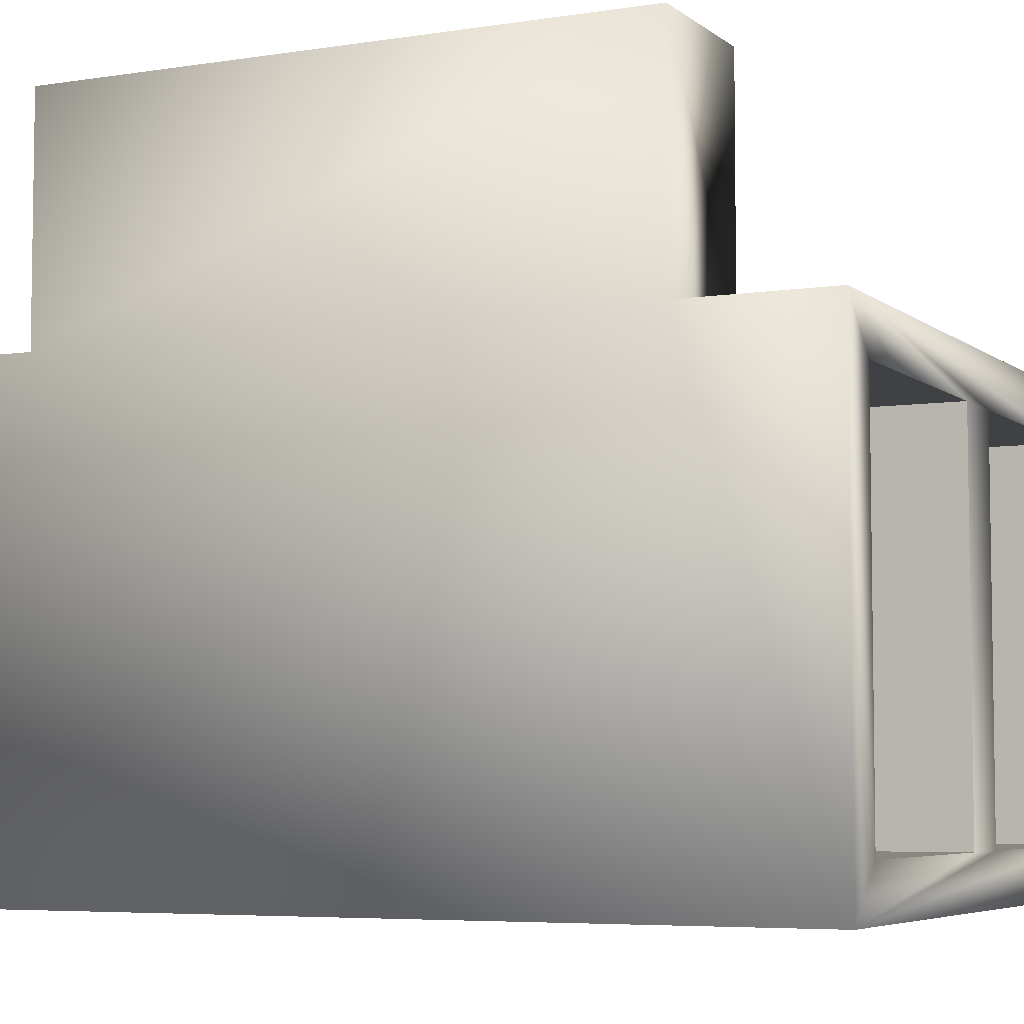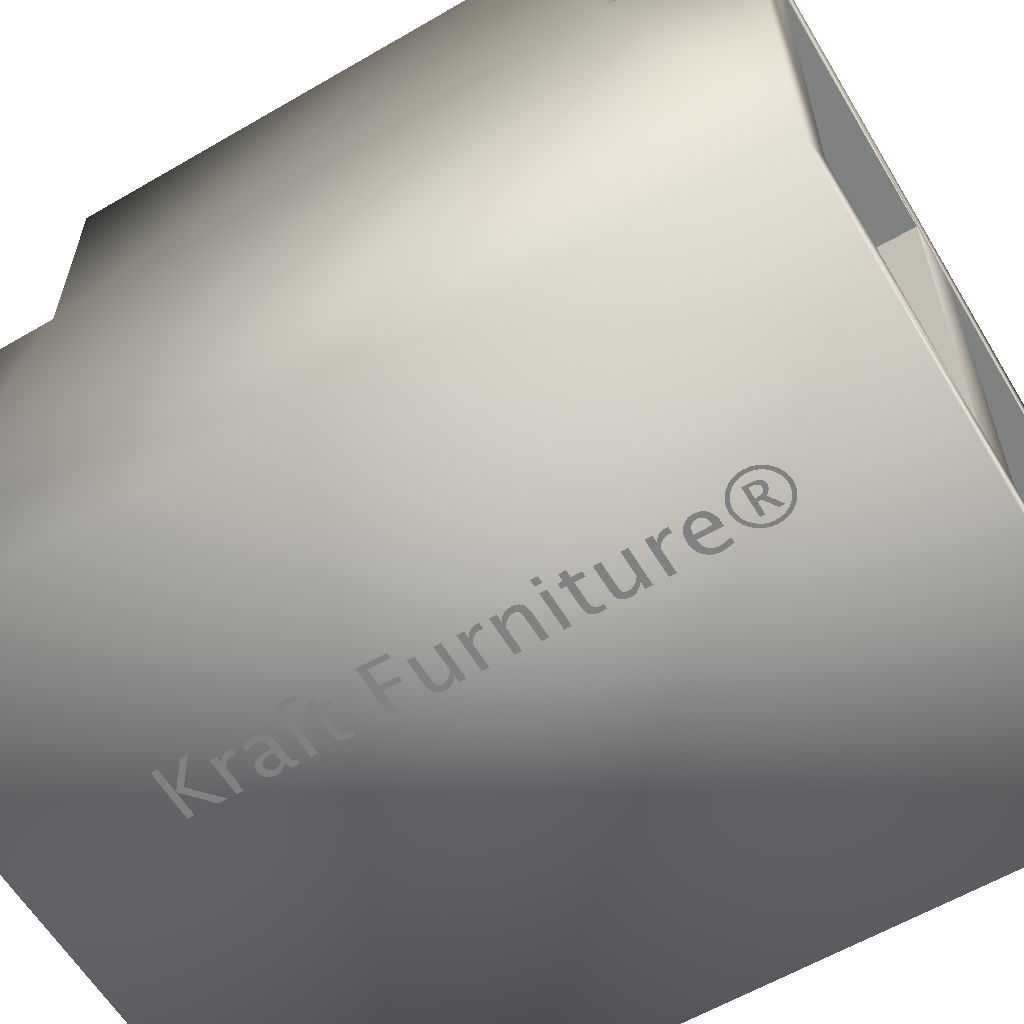
<metadata>
{"format":"obj","ext":"obj","renderer":"f3d","projection":"perspective","resolution":1024,"background":"white","views":[{"elev":-5.6,"azim":-64.1,"up":"+Y"},{"elev":-60.3,"azim":-59.2,"up":"+Y"}]}
</metadata>
<code>
o group_2.002_ID146
v 0.2185 -0.2315 0.2449
v 0.2185 0.05468 0.3348
v 0.02428 -0.2315 0.2449
v 0.2185 0.05468 0.2449
v 0.02428 0.05468 0.3348
v 0.02428 0.05468 0.2449
v -0.2185 -0.2315 0.2449
v -0.2185 0.05468 0.3348
v -0.17 0.05468 0.3348
v -0.2185 0.05468 0.2449
v -0.2185 -0.2315 0.3348
v -0.02428 0.05468 0.2449
v -0.02428 -0.2315 0.2449
v -0.02428 -0.2315 0.3348
v 0.02428 -0.2315 0.3348
v -0.02428 0.05468 0.3348
v -0.2559 -0.2688 0.3348
v 0.2559 -0.2688 0.3348
v 0.2559 -0.2688 -0.3348
v -0.2559 -0.2688 -0.3348
v 0.2185 -0.2315 0.3348
v 0.2559 0.09206 0.3348
v -0.2559 0.09206 0.3348
v 0.2559 -0.1261 0.2251
v 0.2559 0.09206 0.2251
v 0.2559 0.09206 -0.3348
v 0.2559 0.09206 -0.2251
v -0.2559 0.09206 -0.3348
v -0.2559 0.09206 -0.2251
v -0.2559 0.09206 0.2251
v -0.07767 -0.2691 0.2016
v -0.07529 -0.2691 0.2051
v -0.05468 -0.2691 0.2016
v -0.07767 -0.2691 0.2089
v -0.07529 -0.2691 0.2071
v -0.07506 -0.2691 0.2093
v -0.07732 -0.2691 0.2119
v -0.07439 -0.2691 0.2109
v -0.07326 -0.2691 0.2119
v -0.07168 -0.2691 0.2122
v -0.07626 -0.2691 0.2141
v -0.06672 -0.2691 0.2135
v -0.06828 -0.2691 0.2148
v -0.0745 -0.2691 0.2154
v -0.07006 -0.2691 0.2156
v -0.07203 -0.2691 0.2158
v -0.06969 -0.2691 0.2118
v -0.06538 -0.2691 0.2118
v -0.06827 -0.2691 0.2107
v -0.06713 -0.2691 0.2061
v -0.06426 -0.2691 0.2053
v -0.06713 -0.2691 0.2051
v -0.06426 -0.2691 0.2082
v -0.06742 -0.2691 0.2088
v -0.05468 -0.2691 0.2144
v -0.05468 -0.2691 0.2187
v -0.05468 -0.2691 0.2053
v -0.07802 -0.2691 0.1909
v -0.06626 -0.2691 0.1904
v -0.07442 -0.2691 0.1889
v -0.06937 -0.2691 0.1907
v -0.07235 -0.2691 0.1915
v -0.0813 -0.2691 0.1936
v -0.07521 -0.2691 0.1928
v -0.07794 -0.2691 0.1947
v -0.08402 -0.2691 0.1969
v -0.08081 -0.2691 0.1975
v -0.08596 -0.2691 0.2005
v -0.08285 -0.2691 0.2008
v -0.08713 -0.2691 0.2044
v -0.08407 -0.2691 0.2045
v -0.08752 -0.2691 0.2086
v -0.08448 -0.2691 0.2086
v -0.08713 -0.2691 0.2128
v -0.08407 -0.2691 0.2127
v -0.08285 -0.2691 0.2164
v -0.08596 -0.2691 0.2168
v -0.08081 -0.2691 0.2197
v -0.08402 -0.2691 0.2204
v -0.07794 -0.2691 0.2225
v -0.0813 -0.2691 0.2236
v -0.07521 -0.2691 0.2244
v -0.07802 -0.2691 0.2264
v -0.07236 -0.2691 0.2258
v -0.06938 -0.2691 0.2266
v -0.07444 -0.2691 0.2283
v -0.06628 -0.2691 0.2268
v -0.05807 -0.2691 0.2283
v -0.06202 -0.2691 0.2295
v -0.07053 -0.2691 0.2295
v -0.06631 -0.2691 0.2299
v -0.0705 -0.2691 0.1877
v -0.06206 -0.2691 0.1877
v -0.06626 -0.2691 0.1873
v -0.05816 -0.2691 0.1889
v -0.05457 -0.2691 0.1908
v -0.06266 -0.2691 0.1907
v -0.05933 -0.2691 0.1917
v -0.05127 -0.2691 0.1935
v -0.05625 -0.2691 0.1934
v -0.05342 -0.2691 0.1957
v -0.04853 -0.2691 0.1968
v -0.05106 -0.2691 0.1985
v -0.04656 -0.2691 0.2004
v -0.04938 -0.2691 0.2015
v -0.04539 -0.2691 0.2042
v -0.04837 -0.2691 0.2048
v -0.04499 -0.2691 0.2084
v -0.04803 -0.2691 0.2084
v -0.04844 -0.2691 0.2126
v -0.04538 -0.2691 0.2127
v -0.04967 -0.2691 0.2164
v -0.04654 -0.2691 0.2167
v -0.05171 -0.2691 0.2197
v -0.04848 -0.2691 0.2203
v -0.05457 -0.2691 0.2225
v -0.05119 -0.2691 0.2236
v -0.05731 -0.2691 0.2244
v -0.05446 -0.2691 0.2264
v -0.06017 -0.2691 0.2258
v -0.06316 -0.2691 0.2266
v -0.07533 -0.2691 0.1643
v -0.06407 -0.2691 0.1622
v -0.07398 -0.2691 0.1621
v -0.0677 -0.2691 0.1629
v -0.07029 -0.2691 0.1643
v -0.07614 -0.2691 0.1667
v -0.07184 -0.2691 0.1664
v -0.07236 -0.2691 0.1691
v -0.07641 -0.2691 0.1695
v -0.07184 -0.2691 0.1718
v -0.07617 -0.2691 0.172
v -0.07029 -0.2691 0.1738
v -0.07545 -0.2691 0.1742
v -0.0677 -0.2691 0.1749
v -0.07426 -0.2691 0.1762
v -0.06407 -0.2691 0.1753
v -0.06423 -0.2691 0.1567
v -0.05769 -0.2691 0.1567
v -0.061 -0.2691 0.1565
v -0.06715 -0.2691 0.1574
v -0.0547 -0.2691 0.1575
v -0.06977 -0.2691 0.1585
v -0.05203 -0.2691 0.1588
v -0.07209 -0.2691 0.1601
v -0.04969 -0.2691 0.1606
v -0.06002 -0.2691 0.162
v -0.06002 -0.2691 0.1807
v -0.07258 -0.2691 0.1778
v -0.07046 -0.2691 0.1791
v -0.06794 -0.2691 0.18
v -0.06502 -0.2691 0.1805
v -0.04778 -0.2691 0.1628
v -0.05538 -0.2691 0.163
v -0.04641 -0.2691 0.1653
v -0.05356 -0.2691 0.164
v -0.05207 -0.2691 0.1651
v -0.05092 -0.2691 0.1666
v -0.04559 -0.2691 0.1682
v -0.05009 -0.2691 0.1682
v -0.04532 -0.2691 0.1713
v -0.04959 -0.2691 0.1702
v -0.04943 -0.2691 0.1723
v -0.04573 -0.2691 0.1756
v -0.04988 -0.2691 0.1761
v -0.04696 -0.2691 0.1806
v -0.05123 -0.2691 0.1806
v -0.07287 -0.2691 0.143
v -0.0656 -0.2691 0.1413
v -0.07014 -0.2691 0.1413
v -0.06826 -0.2691 0.1431
v -0.07482 -0.2691 0.1452
v -0.07016 -0.2691 0.1451
v -0.0713 -0.2691 0.1474
v -0.07599 -0.2691 0.1477
v -0.07168 -0.2691 0.1498
v -0.07638 -0.2691 0.1506
v -0.07121 -0.2691 0.1523
v -0.07625 -0.2691 0.1523
v -0.07573 -0.2691 0.1413
v -0.04601 -0.2691 0.1359
v -0.07573 -0.2691 0.1359
v -0.04601 -0.2691 0.1413
v -0.07573 -0.2691 0.1251
v -0.05646 -0.2691 0.1197
v -0.07573 -0.2691 0.1197
v -0.05159 -0.2691 0.1197
v -0.04601 -0.2691 0.1197
v -0.04601 -0.2691 0.1251
v -0.07573 -0.2691 0.1061
v -0.05438 -0.2691 0.1008
v -0.07573 -0.2691 0.1008
v -0.05065 -0.2691 0.1013
v -0.0491 -0.2691 0.1021
v -0.04777 -0.2691 0.1031
v -0.0467 -0.2691 0.1043
v -0.04593 -0.2691 0.1058
v -0.05328 -0.2691 0.1064
v -0.04532 -0.2691 0.1092
v -0.05138 -0.2691 0.1071
v -0.05033 -0.2691 0.1084
v -0.04997 -0.2691 0.1104
v -0.04571 -0.2691 0.1122
v -0.05038 -0.2691 0.1128
v -0.04689 -0.2691 0.1149
v -0.0516 -0.2691 0.1152
v -0.04885 -0.2691 0.1174
v -0.05362 -0.2691 0.1174
v -0.07573 -0.2691 0.09351
v -0.07168 -0.2691 0.08573
v -0.07573 -0.2691 0.08573
v -0.07168 -0.2691 0.09351
v -0.08164 -0.2691 0.08573
v -0.07573 -0.2691 0.08034
v -0.08112 -0.2691 0.08034
v -0.07168 -0.2691 0.08034
v -0.05422 -0.2691 0.08034
v -0.05049 -0.2691 0.08092
v -0.04897 -0.2691 0.08164
v -0.04768 -0.2691 0.08264
v -0.04664 -0.2691 0.0839
v -0.04591 -0.2691 0.08539
v -0.0552 -0.2691 0.08573
v -0.05265 -0.2691 0.08605
v -0.04532 -0.2691 0.08905
v -0.05083 -0.2691 0.08699
v -0.04974 -0.2691 0.08857
v -0.04937 -0.2691 0.09077
v -0.04601 -0.2691 0.09337
v -0.04973 -0.2691 0.09337
v -0.07168 -0.2691 0.07662
v -0.07573 -0.2691 0.07662
v -0.08651 -0.2691 0.06931
v -0.08112 -0.2691 0.06392
v -0.08651 -0.2691 0.06392
v -0.08112 -0.2691 0.06931
v -0.07573 -0.2691 0.06931
v -0.04601 -0.2691 0.06392
v -0.07573 -0.2691 0.06392
v -0.04601 -0.2691 0.06931
v -0.07287 -0.2691 0.03678
v -0.06524 -0.2691 0.03453
v -0.07014 -0.2691 0.03453
v -0.06808 -0.2691 0.03676
v -0.07011 -0.2691 0.03905
v -0.07482 -0.2691 0.03928
v -0.07133 -0.2691 0.04142
v -0.07599 -0.2691 0.04201
v -0.07173 -0.2691 0.04386
v -0.07638 -0.2691 0.04498
v -0.07138 -0.2691 0.04579
v -0.07577 -0.2691 0.04845
v -0.07032 -0.2691 0.04708
v -0.06844 -0.2691 0.04781
v -0.04601 -0.2691 0.04805
v -0.04601 -0.2691 0.05344
v -0.07501 -0.2691 0.0499
v -0.07393 -0.2691 0.05114
v -0.07106 -0.2691 0.05287
v -0.06735 -0.2691 0.05344
v -0.07573 -0.2691 0.03453
v -0.04601 -0.2691 0.02914
v -0.07573 -0.2691 0.02914
v -0.04601 -0.2691 0.03453
v -0.07287 -0.2691 0.01338
v -0.0656 -0.2691 0.0116
v -0.07014 -0.2691 0.0116
v -0.06826 -0.2691 0.01342
v -0.07482 -0.2691 0.01552
v -0.07016 -0.2691 0.01546
v -0.0713 -0.2691 0.01771
v -0.07599 -0.2691 0.01803
v -0.07168 -0.2691 0.02016
v -0.07638 -0.2691 0.0209
v -0.07121 -0.2691 0.02263
v -0.07625 -0.2691 0.02263
v -0.07573 -0.2691 0.0116
v -0.04601 -0.2691 0.006206
v -0.07573 -0.2691 0.006206
v -0.04601 -0.2691 0.0116
v -0.07573 -0.2691 -0.004604
v -0.05646 -0.2691 -0.009996
v -0.07573 -0.2691 -0.009996
v -0.05159 -0.2691 -0.009996
v -0.04601 -0.2691 -0.009996
v -0.04601 -0.2691 -0.004604
v -0.07573 -0.2691 -0.02352
v -0.05438 -0.2691 -0.02891
v -0.07573 -0.2691 -0.02891
v -0.05065 -0.2691 -0.02833
v -0.0491 -0.2691 -0.02761
v -0.04777 -0.2691 -0.02661
v -0.0467 -0.2691 -0.02536
v -0.04593 -0.2691 -0.02391
v -0.05328 -0.2691 -0.02327
v -0.04532 -0.2691 -0.02042
v -0.05138 -0.2691 -0.02254
v -0.05033 -0.2691 -0.02125
v -0.04997 -0.2691 -0.0193
v -0.04571 -0.2691 -0.01747
v -0.05038 -0.2691 -0.01687
v -0.04689 -0.2691 -0.01475
v -0.0516 -0.2691 -0.01451
v -0.04885 -0.2691 -0.01226
v -0.05362 -0.2691 -0.01222
v -0.08651 -0.2691 -0.05879
v -0.08221 -0.2691 -0.05305
v -0.04601 -0.2691 -0.05879
v -0.08651 -0.2691 -0.03616
v -0.08221 -0.2691 -0.03616
v -0.06864 -0.2691 -0.03887
v -0.0644 -0.2691 -0.05305
v -0.06864 -0.2691 -0.05305
v -0.0644 -0.2691 -0.03887
v -0.04601 -0.2691 -0.05305
v -0.07573 -0.2691 -0.08394
v -0.07168 -0.2691 -0.09171
v -0.07573 -0.2691 -0.09171
v -0.07168 -0.2691 -0.08394
v -0.08164 -0.2691 -0.09171
v -0.07573 -0.2691 -0.09711
v -0.08112 -0.2691 -0.09711
v -0.07168 -0.2691 -0.09711
v -0.05422 -0.2691 -0.09711
v -0.05049 -0.2691 -0.09653
v -0.04897 -0.2691 -0.09581
v -0.04768 -0.2691 -0.09481
v -0.04664 -0.2691 -0.09355
v -0.04591 -0.2691 -0.09206
v -0.0552 -0.2691 -0.09171
v -0.05265 -0.2691 -0.0914
v -0.04532 -0.2691 -0.0884
v -0.05083 -0.2691 -0.09045
v -0.04974 -0.2691 -0.08888
v -0.04937 -0.2691 -0.08668
v -0.04601 -0.2691 -0.08408
v -0.04973 -0.2691 -0.08408
v -0.07168 -0.2691 -0.1008
v -0.07573 -0.2691 -0.1008
v -0.08924 -0.2691 -0.1115
v -0.07986 -0.2691 -0.1115
v -0.08841 -0.2691 -0.1131
v -0.08276 -0.2691 -0.1113
v -0.08974 -0.2691 -0.1095
v -0.08458 -0.2691 -0.1105
v -0.08553 -0.2691 -0.1091
v -0.0899 -0.2691 -0.1072
v -0.08585 -0.2691 -0.1069
v -0.08968 -0.2691 -0.1043
v -0.08557 -0.2691 -0.1044
v -0.08473 -0.2691 -0.1011
v -0.089 -0.2691 -0.1011
v -0.07573 -0.2691 -0.1041
v -0.07168 -0.2691 -0.1115
v -0.07573 -0.2691 -0.1115
v -0.07168 -0.2691 -0.1041
v -0.08393 -0.2691 -0.1163
v -0.07573 -0.2691 -0.1169
v -0.07928 -0.2691 -0.1169
v -0.07168 -0.2691 -0.1169
v -0.04601 -0.2691 -0.1169
v -0.04601 -0.2691 -0.1115
v -0.08575 -0.2691 -0.1156
v -0.08725 -0.2691 -0.1145
v -0.07168 -0.2691 -0.1211
v -0.07573 -0.2691 -0.1211
v -0.07583 -0.2691 -0.1436
v -0.06971 -0.2691 -0.1489
v -0.07417 -0.2691 -0.1489
v -0.07168 -0.2691 -0.1441
v -0.07233 -0.2691 -0.1397
v -0.07638 -0.2691 -0.1387
v -0.07201 -0.2691 -0.1373
v -0.07582 -0.2691 -0.1343
v -0.07104 -0.2691 -0.1357
v -0.06942 -0.2691 -0.1347
v -0.06716 -0.2691 -0.1344
v -0.06358 -0.2691 -0.1344
v -0.0604 -0.2691 -0.1344
v -0.05271 -0.2691 -0.1344
v -0.0459 -0.2691 -0.1463
v -0.05256 -0.2691 -0.1457
v -0.04532 -0.2691 -0.1429
v -0.05435 -0.2691 -0.1461
v -0.05107 -0.2691 -0.1447
v -0.05006 -0.2691 -0.1432
v -0.04973 -0.2691 -0.1414
v -0.0456 -0.2691 -0.1406
v -0.04991 -0.2691 -0.1397
v -0.04644 -0.2691 -0.1383
v -0.05047 -0.2691 -0.1379
v -0.04783 -0.2691 -0.136
v -0.04978 -0.2691 -0.1336
v -0.07512 -0.2691 -0.1327
v -0.04783 -0.2691 -0.1329
v -0.04644 -0.2691 -0.1318
v -0.07414 -0.2691 -0.1313
v -0.0456 -0.2691 -0.1305
v -0.07286 -0.2691 -0.1303
v -0.04532 -0.2691 -0.1287
v -0.07127 -0.2691 -0.1296
v -0.0537 -0.2691 -0.129
v -0.06716 -0.2691 -0.129
v -0.05167 -0.2691 -0.1288
v -0.05023 -0.2691 -0.1283
v -0.04554 -0.2691 -0.1266
v -0.04936 -0.2691 -0.1274
v -0.04907 -0.2691 -0.1261
v -0.0462 -0.2691 -0.1247
v -0.04918 -0.2691 -0.1251
v -0.05577 -0.2691 -0.1512
v -0.05025 -0.2691 -0.1508
v -0.05348 -0.2691 -0.1515
v -0.05778 -0.2691 -0.1504
v -0.04763 -0.2691 -0.149
v -0.05951 -0.2691 -0.1492
v -0.06096 -0.2691 -0.1474
v -0.06211 -0.2691 -0.1451
v -0.05566 -0.2691 -0.1459
v -0.05683 -0.2691 -0.1454
v -0.05877 -0.2691 -0.1433
v -0.06292 -0.2691 -0.1424
v -0.06003 -0.2691 -0.1402
v -0.06341 -0.2691 -0.1392
v -0.06046 -0.2691 -0.1362
v -0.07287 -0.2691 -0.1646
v -0.0656 -0.2691 -0.1664
v -0.07014 -0.2691 -0.1664
v -0.06826 -0.2691 -0.1646
v -0.07482 -0.2691 -0.1625
v -0.07016 -0.2691 -0.1626
v -0.0713 -0.2691 -0.1603
v -0.07599 -0.2691 -0.16
v -0.07168 -0.2691 -0.1579
v -0.07638 -0.2691 -0.1571
v -0.07121 -0.2691 -0.1554
v -0.07625 -0.2691 -0.1554
v -0.07573 -0.2691 -0.1664
v -0.04601 -0.2691 -0.1718
v -0.07573 -0.2691 -0.1718
v -0.04601 -0.2691 -0.1664
v -0.08651 -0.2691 -0.2032
v -0.04601 -0.2691 -0.2086
v -0.08651 -0.2691 -0.2086
v -0.04601 -0.2691 -0.2032
v -0.06659 -0.2691 -0.2032
v -0.08651 -0.2691 -0.1868
v -0.06719 -0.2691 -0.1969
v -0.08651 -0.2691 -0.181
v -0.04601 -0.2691 -0.1855
v -0.04601 -0.2691 -0.1782
v -0.2559 0.2691 -0.2251
v -0.2559 0.2691 0.2251
v -0.1462 0.2691 0.2251
v -0.1462 0.09206 0.2251
v -0.1462 0.09206 -0.2251
v -0.1462 0.2691 -0.2251
v -0.1462 -0.1261 -0.2251
v -0.1462 -0.1261 0.2251
v 0.2559 -0.1261 -0.2251
f 2 1 4
f 2 21 1
f 6 3 15
f 6 5 2
f 6 15 5
f 10 11 8
f 10 12 13
f 10 8 9
f 13 11 7
f 6 2 4
f 6 1 3
f 1 15 3
f 12 14 13
f 12 16 14
f 12 10 9
f 1 21 15
f 10 7 11
f 13 14 11
f 6 4 1
f 16 12 9
f 10 13 7
f 29 456 457
f 456 458 455
f 457 453 452
f 20 26 28
f 456 460 458
f 453 455 30
f 26 27 456
f 458 459 455
f 25 30 455
f 18 20 17
f 25 22 23
f 457 456 455
f 23 8 11
f 460 26 19
f 20 19 26
f 459 24 25
f 30 20 29
f 28 26 456
f 5 15 14
f 460 19 18
f 22 25 24
f 23 9 8
f 30 23 17
f 460 24 459
f 457 454 453
f 29 452 453
f 30 17 20
f 18 19 20
f 29 457 452
f 15 21 17
f 455 454 457
f 2 23 22
f 11 17 23
f 453 454 455
f 18 17 21
f 18 21 22
f 18 24 460
f 25 23 30
f 460 27 26
f 18 22 24
f 17 11 14
f 15 17 14
f 29 453 30
f 16 23 5
f 16 9 23
f 456 27 460
f 20 28 29
f 23 2 5
f 14 16 5
f 29 28 456
f 459 25 455
f 21 2 22
f 460 459 458
f 274 276 273
f 288 289 287
f 295 288 287
f 138 141 123
f 246 248 247
f 74 77 75
f 291 290 297
f 290 288 295
f 127 130 129
f 284 304 303
f 421 420 418
f 240 239 237
f 293 292 297
f 217 223 224
f 268 266 267
f 166 164 165
f 135 134 136
f 267 265 270
f 153 146 157
f 144 142 154
f 298 293 297
f 257 253 251
f 196 195 200
f 194 193 200
f 83 82 80
f 100 101 99
f 357 343 341
f 112 113 110
f 244 243 245
f 104 102 105
f 83 86 82
f 88 118 120
f 81 83 80
f 89 88 120
f 185 186 184
f 323 338 339
f 371 372 373
f 161 159 162
f 282 283 281
f 90 91 85
f 321 322 320
f 344 347 348
f 328 327 333
f 398 405 407
f 241 246 245
f 84 90 85
f 108 107 109
f 75 73 74
f 106 104 105
f 91 89 121
f 115 112 114
f 227 228 225
f 426 432 431
f 199 197 201
f 196 200 201
f 137 148 147
f 168 174 173
f 70 72 73
f 359 357 341
f 242 243 244
f 88 119 118
f 108 106 107
f 258 259 253
f 276 275 273
f 306 309 307
f 411 419 384
f 445 443 444
f 447 449 448
f 393 391 380
f 53 51 50
f 217 216 223
f 420 419 414
f 197 196 201
f 77 79 76
f 327 326 333
f 240 238 239
f 272 274 273
f 236 235 233
f 280 279 277
f 195 194 200
f 146 144 156
f 216 232 214
f 52 50 51
f 72 74 73
f 342 340 345
f 99 96 100
f 389 388 387
f 437 436 434
f 441 439 440
f 393 380 404
f 103 102 99
f 426 430 432
f 345 340 346
f 329 328 333
f 54 53 50
f 424 378 425
f 37 41 38
f 340 344 346
f 134 135 133
f 400 398 407
f 137 135 151
f 151 152 137
f 111 109 110
f 367 372 371
f 413 411 384
f 428 426 431
f 403 402 379
f 360 365 358
f 314 312 313
f 332 329 334
f 143 145 123
f 398 396 405
f 380 379 402
f 368 369 370
f 212 211 209
f 324 323 330
f 202 204 203
f 76 75 77
f 208 185 187
f 326 331 333
f 392 390 391
f 115 113 112
f 193 191 198
f 214 215 213
f 219 218 224
f 222 221 226
f 393 392 391
f 205 203 204
f 393 404 405
f 252 257 251
f 123 137 147
f 89 120 121
f 397 399 375
f 140 123 147
f 330 323 320
f 202 199 201
f 135 136 149
f 87 85 91
f 271 272 273
f 172 175 174
f 417 418 420
f 248 250 249
f 189 187 185
f 93 94 97
f 189 188 187
f 117 114 116
f 153 157 158
f 334 335 332
f 206 205 204
f 170 168 173
f 35 34 36
f 265 271 270
f 187 207 206
f 37 38 36
f 365 366 358
f 63 67 65
f 207 205 206
f 406 400 407
f 218 217 224
f 257 258 253
f 396 395 405
f 34 37 36
f 435 437 434
f 448 451 450
f 174 175 176
f 219 224 226
f 59 97 94
f 362 361 360
f 307 315 308
f 101 103 99
f 173 171 170
f 383 382 385
f 369 367 370
f 358 359 341
f 48 53 54
f 349 352 350
f 183 180 170
f 183 170 169
f 51 33 52
f 58 63 65
f 134 133 131
f 41 44 39
f 259 260 254
f 80 78 81
f 344 348 346
f 130 132 129
f 401 403 376
f 394 397 375
f 445 444 442
f 48 55 53
f 64 58 65
f 334 329 333
f 48 56 55
f 46 45 40
f 370 367 371
f 82 86 84
f 183 181 182
f 300 296 299
f 44 46 39
f 302 300 301
f 286 284 282
f 236 234 235
f 141 143 123
f 284 303 305
f 216 213 223
f 229 225 228
f 122 127 128
f 158 160 155
f 135 150 151
f 223 213 211
f 223 211 210
f 152 148 137
f 159 160 162
f 155 153 158
f 403 379 378
f 265 269 271
f 126 125 124
f 119 116 118
f 79 81 78
f 294 293 298
f 142 139 154
f 154 139 147
f 164 161 163
f 102 103 105
f 86 90 84
f 446 447 448
f 184 189 185
f 111 108 109
f 106 105 107
f 254 260 255
f 249 247 248
f 249 250 251
f 159 155 160
f 113 111 110
f 250 252 251
f 269 272 271
f 264 263 261
f 121 87 91
f 264 262 263
f 264 261 243
f 264 243 242
f 243 241 245
f 259 254 253
f 270 268 267
f 347 349 348
f 412 413 382
f 225 222 227
f 430 433 432
f 280 277 267
f 280 267 266
f 220 219 226
f 221 220 226
f 212 210 211
f 228 230 229
f 227 222 226
f 96 98 100
f 98 93 97
f 76 79 78
f 300 299 301
f 280 278 279
f 383 386 387
f 128 126 124
f 216 214 213
f 399 401 376
f 429 427 428
f 433 435 434
f 309 310 307
f 191 192 190
f 403 377 376
f 315 307 313
f 315 313 312
f 246 247 245
f 203 199 202
f 175 177 176
f 177 179 176
f 260 256 255
f 416 417 420
f 168 172 174
f 319 318 316
f 314 313 311
f 198 191 190
f 32 34 35
f 193 198 200
f 330 320 318
f 330 318 317
f 432 433 434
f 171 169 170
f 216 231 232
f 418 422 421
f 414 416 420
f 356 355 353
f 407 408 406
f 51 57 33
f 343 363 345
f 92 60 62
f 348 349 350
f 364 342 345
f 341 362 360
f 363 364 345
f 183 182 180
f 71 70 73
f 66 69 67
f 96 95 98
f 382 383 381
f 362 341 355
f 362 355 354
f 71 69 68
f 60 64 62
f 95 93 98
f 31 32 52
f 92 62 61
f 352 351 350
f 323 321 320
f 404 380 402
f 43 42 47
f 422 423 421
f 379 425 378
f 357 363 343
f 323 339 321
f 60 58 64
f 63 66 67
f 307 308 306
f 48 54 49
f 31 34 32
f 281 286 282
f 425 423 424
f 68 70 71
f 61 59 94
f 165 167 166
f 415 412 382
f 156 144 154
f 66 68 69
f 372 374 373
f 125 123 124
f 47 40 45
f 42 49 47
f 399 376 375
f 326 325 331
f 33 31 52
f 360 358 341
f 304 302 303
f 335 337 336
f 42 48 49
f 39 38 41
f 336 332 335
f 356 354 355
f 384 382 413
f 395 393 405
f 403 378 377
f 40 39 46
f 292 291 297
f 206 208 187
f 45 43 47
f 409 406 408
f 383 385 386
f 390 389 391
f 422 424 423
f 319 317 318
f 325 324 331
f 179 178 176
f 162 163 161
f 146 156 157
f 324 330 331
f 408 410 409
f 135 149 150
f 431 429 428
f 165 164 163
f 374 394 375
f 373 374 375
f 296 298 299
f 145 124 123
f 128 127 129
f 441 438 428
f 441 428 427
f 303 302 301
f 282 284 305
f 445 442 446
f 448 450 446
f 286 285 284
f 132 134 131
f 94 92 61
f 119 117 116
f 139 140 147
f 117 115 114
f 129 132 131
f 124 122 128
f 296 294 298
f 290 295 297
f 441 440 438
f 390 388 389
f 140 138 123
f 388 383 387
f 411 414 419
f 381 415 382

</code>
